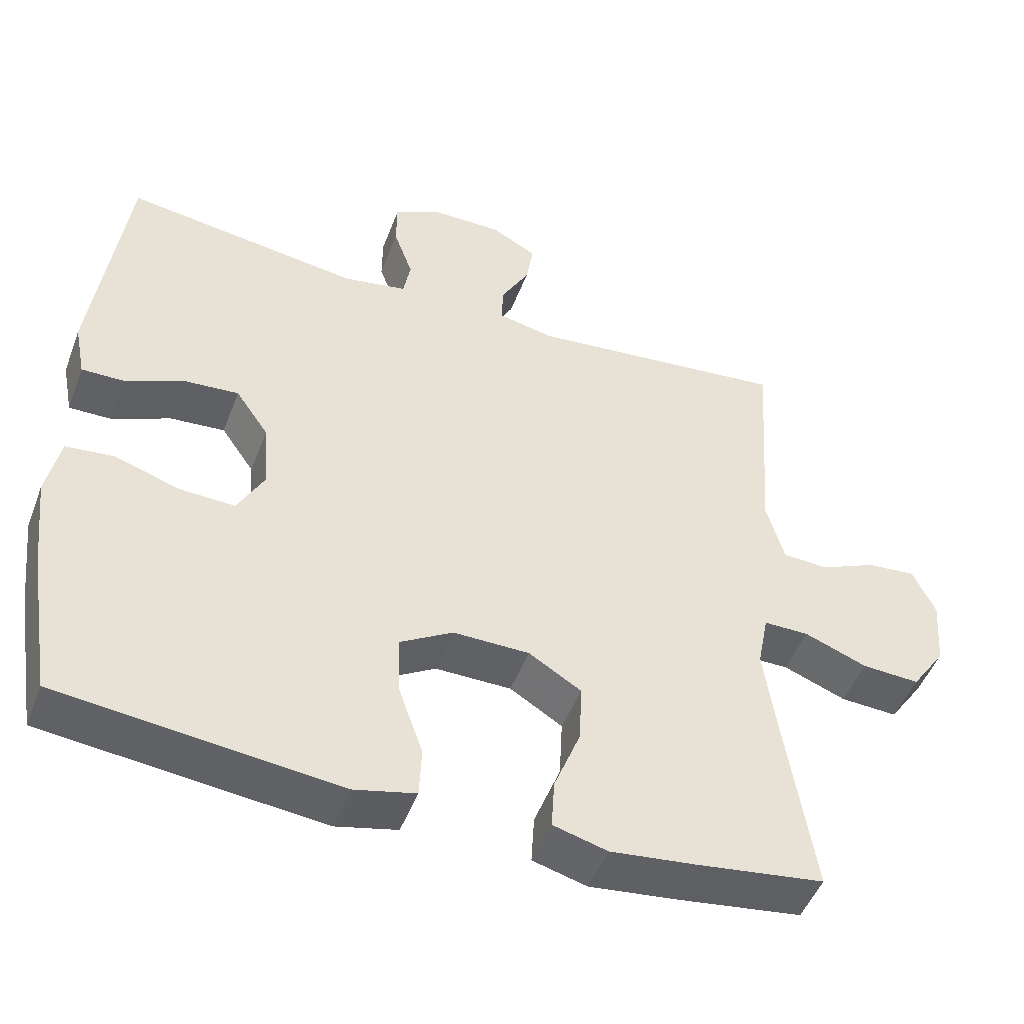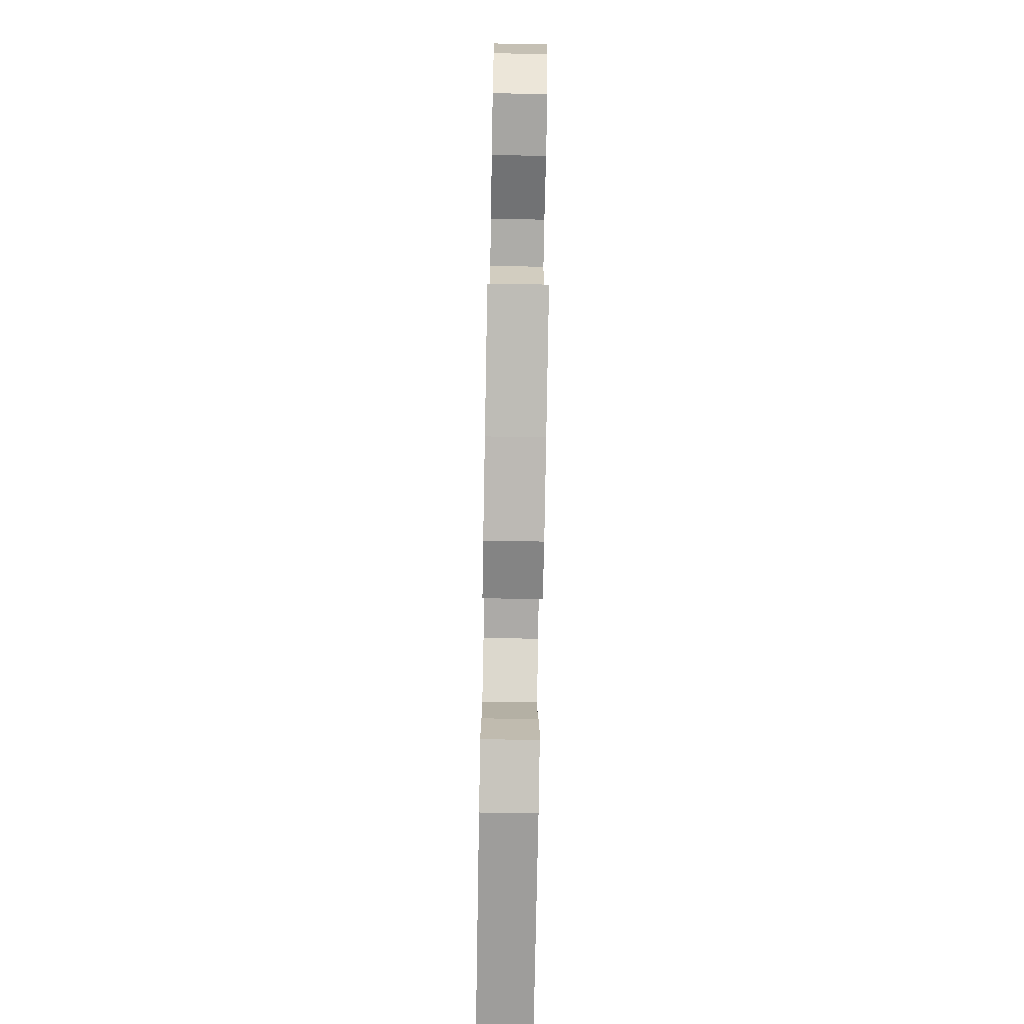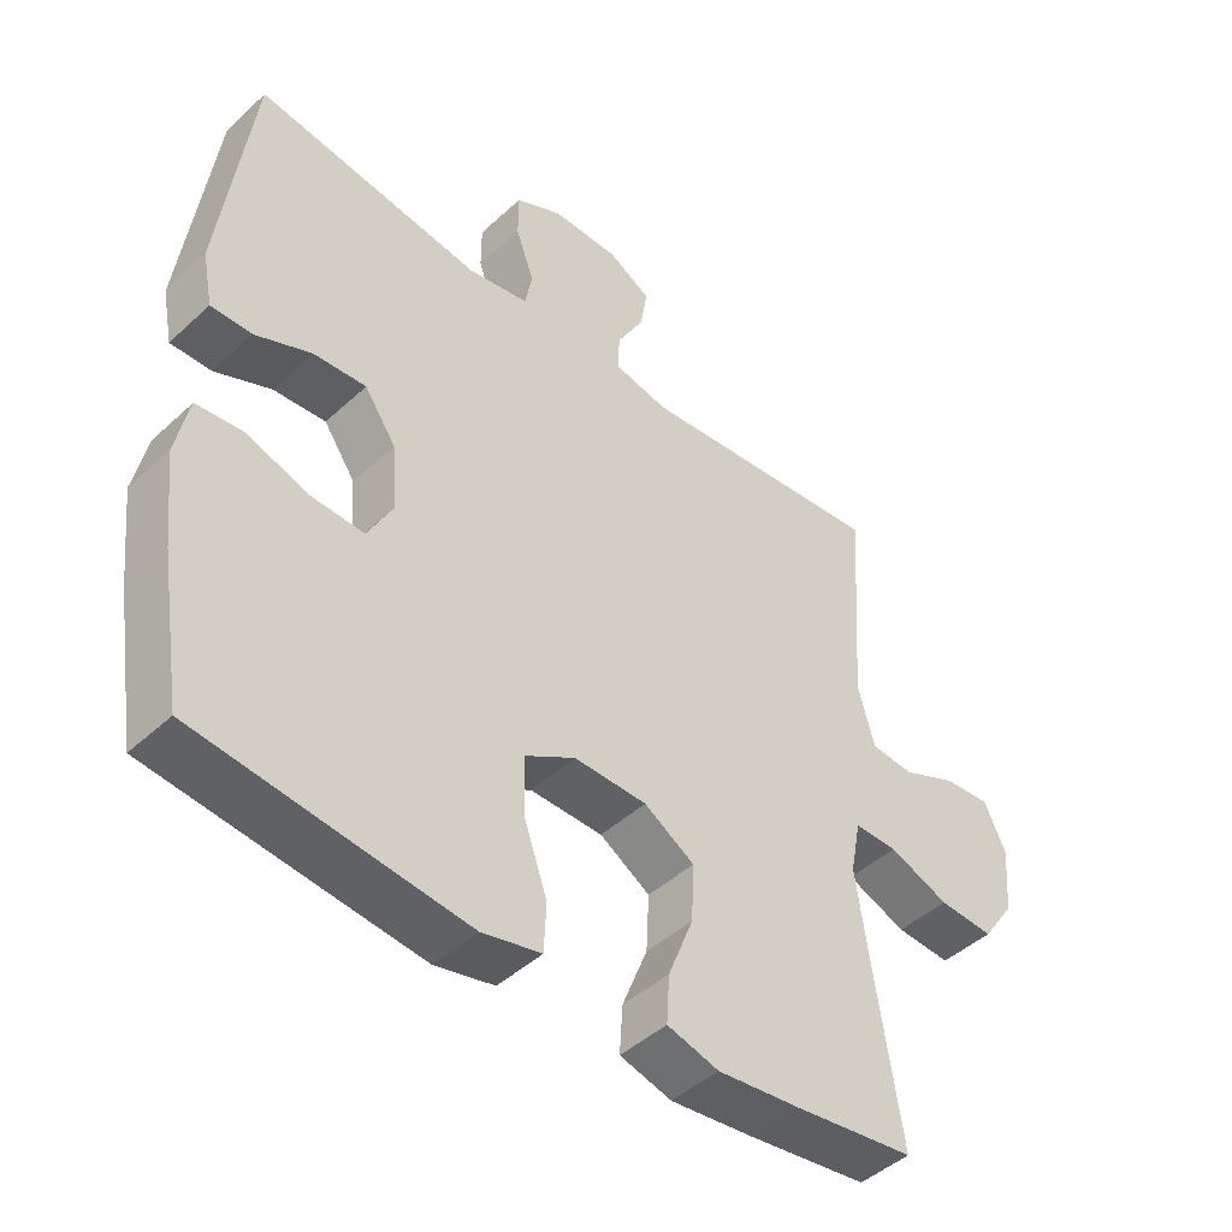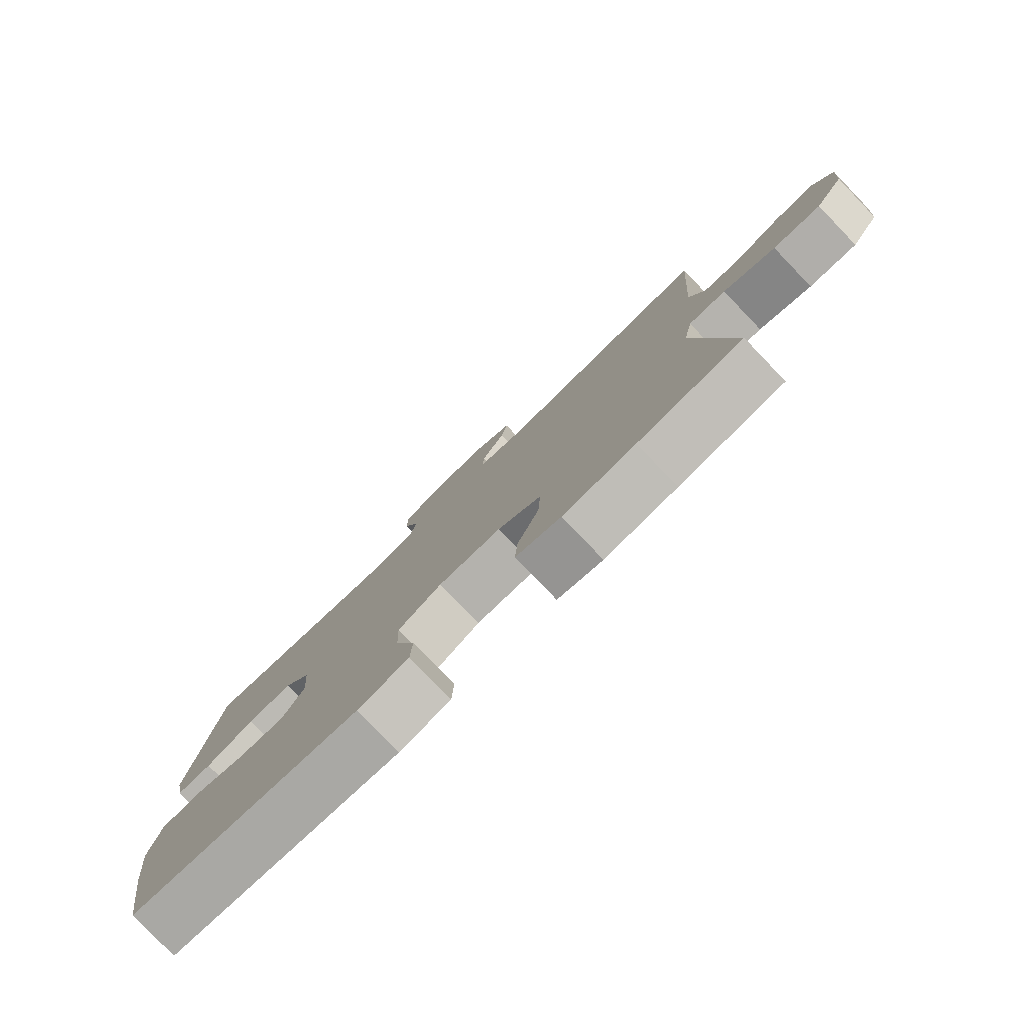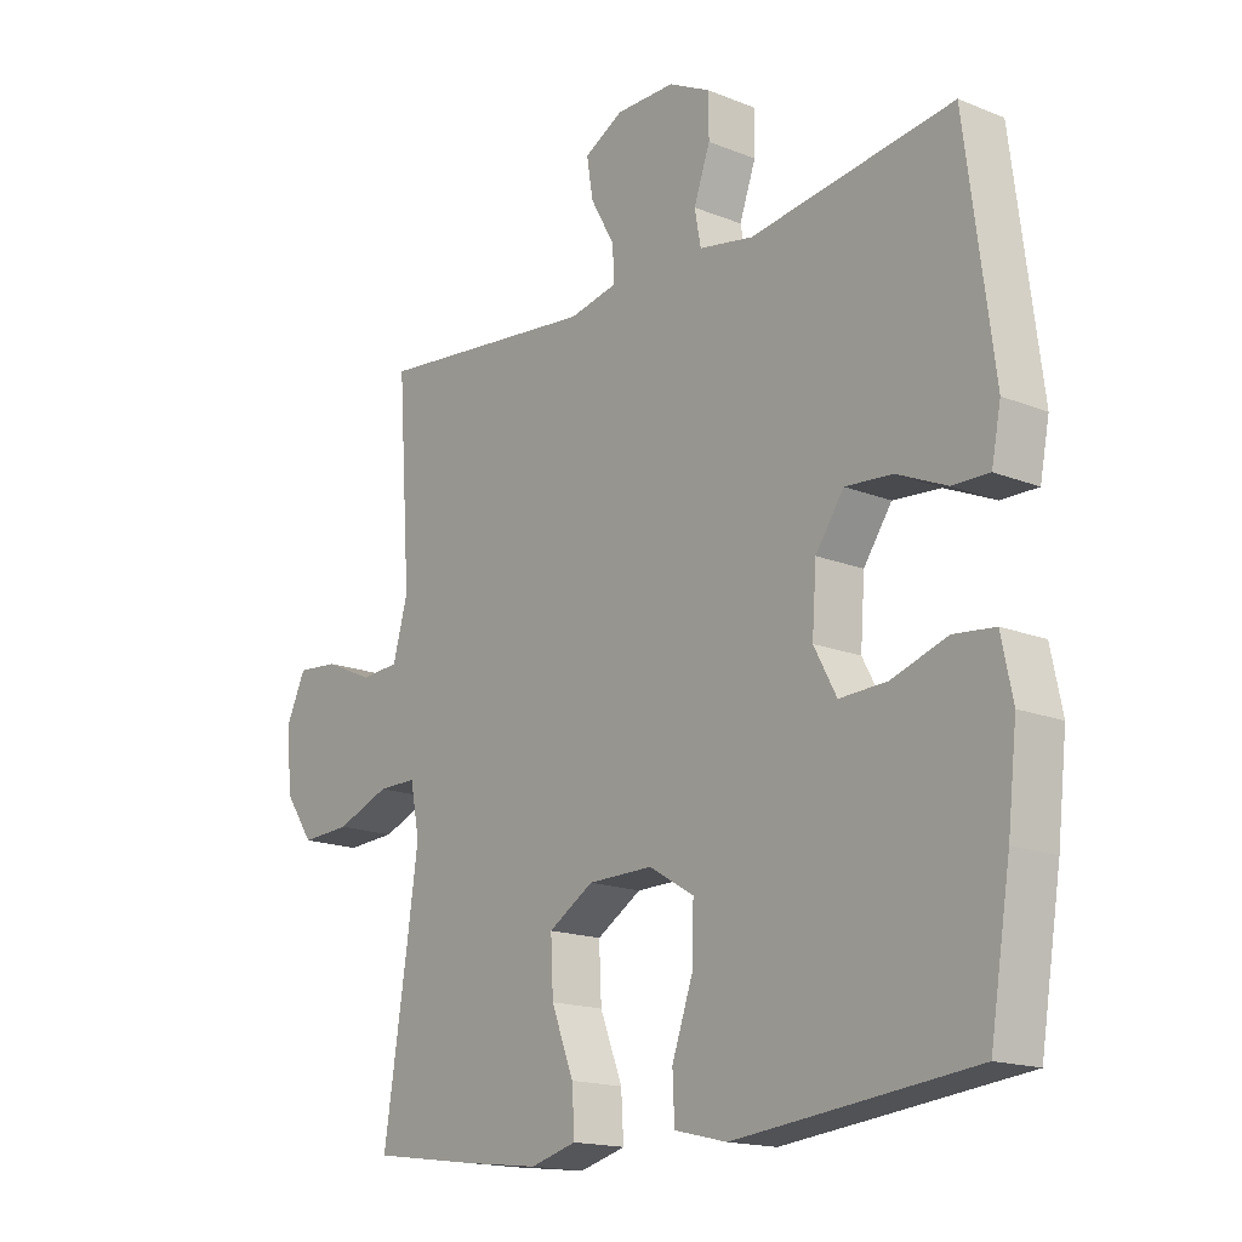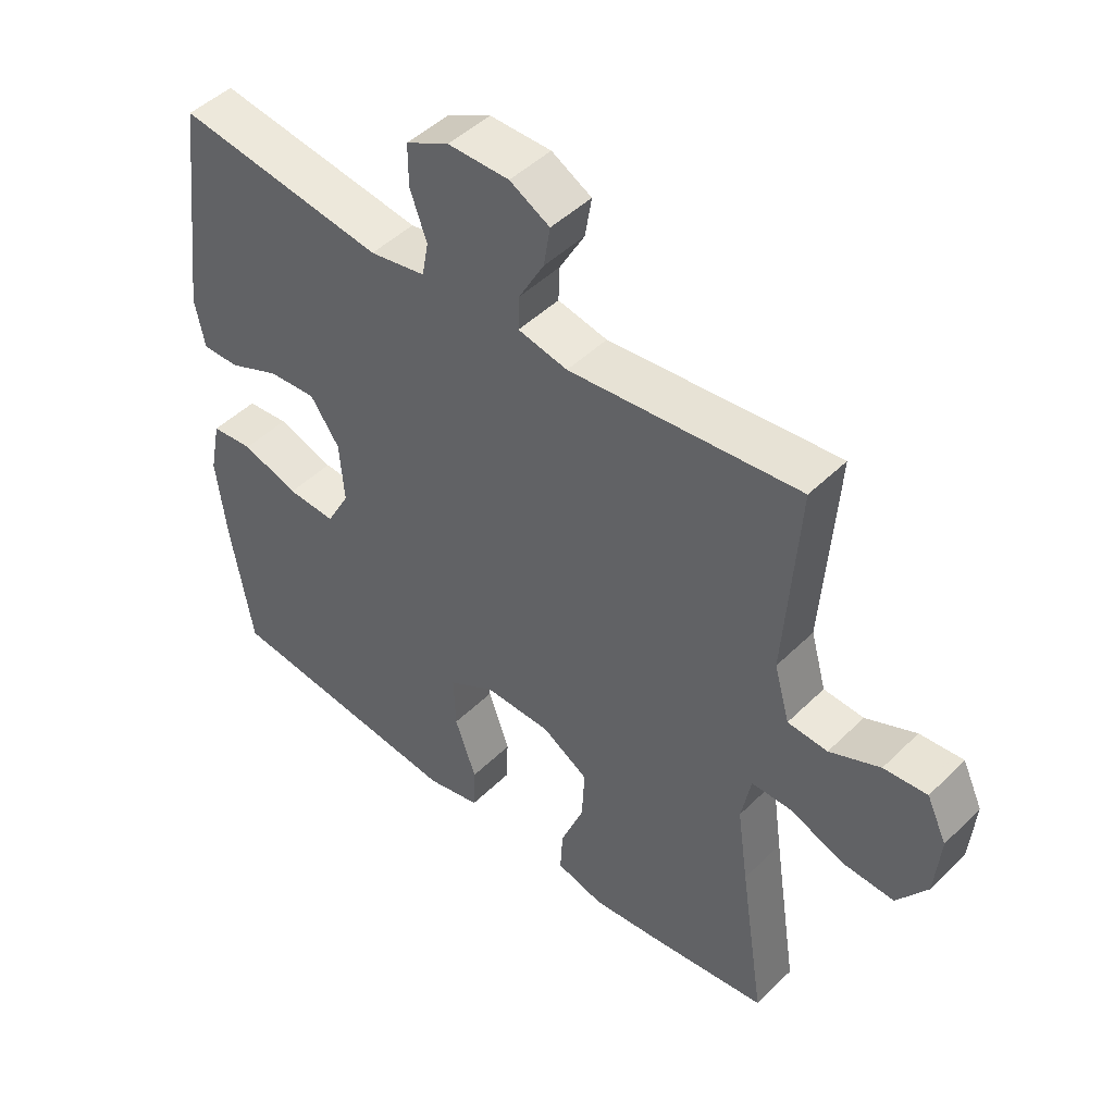
<metadata>
{"format":"obj","ext":"obj","renderer":"f3d","projection":"perspective","resolution":1024,"background":"white","views":[{"elev":-48.6,"azim":-20.4,"up":"+Z"},{"elev":-76.6,"azim":89.0,"up":"+Z"},{"elev":-45.7,"azim":-43.5,"up":"+Z"},{"elev":-80.0,"azim":43.9,"up":"+Z"},{"elev":-16.6,"azim":-129.2,"up":"+Z"},{"elev":47.2,"azim":42.3,"up":"+Z"}]}
</metadata>
<code>
v 0.5 0.07 -0.5
v 0.328 0.07 -0.524
v 0.209 0.07 -0.538
v 0.135 0.07 -0.518
v 0.139 0.07 -0.45
v 0.175 0.07 -0.358
v 0.179 0.07 -0.276
v 0.107 0.07 -0.232
v 0.003 0.07 -0.231
v -0.069 0.07 -0.274
v -0.066 0.07 -0.358
v -0.033 0.07 -0.452
v -0.036 0.07 -0.521
v -0.12 0.07 -0.541
v -0.251 0.07 -0.527
v -0.5 0.07 -0.5
v -0.533 0.07 -0.298
v -0.548 0.07 -0.166
v -0.53 0.07 -0.079
v -0.464 0.07 -0.072
v -0.376 0.07 -0.101
v -0.3 0.07 -0.104
v -0.264 0.07 -0.037
v -0.271 0.07 0.058
v -0.316 0.07 0.123
v -0.391 0.07 0.117
v -0.471 0.07 0.082
v -0.529 0.07 0.081
v -0.544 0.07 0.157
v -0.5 0.07 0.5
v -0.177 0.07 0.455
v -0.09 0.07 0.471
v -0.08 0.07 0.525
v -0.106 0.07 0.598
v -0.106 0.07 0.663
v -0.039 0.07 0.697
v 0.056 0.07 0.697
v 0.118 0.07 0.663
v 0.108 0.07 0.601
v 0.069 0.07 0.531
v 0.067 0.07 0.478
v 0.144 0.07 0.462
v 0.5 0.07 0.5
v 0.479 0.07 0.195
v 0.503 0.07 0.109
v 0.565 0.07 0.105
v 0.643 0.07 0.14
v 0.71 0.07 0.146
v 0.741 0.07 0.08
v 0.733 0.07 -0.017
v 0.686 0.07 -0.085
v 0.607 0.07 -0.081
v 0.521 0.07 -0.048
v 0.459 0.07 -0.048
v 0.444 0.07 -0.125
v 0.461 0.07 -0.245
v 0.5 0 -0.5
v 0.328 0 -0.524
v 0.209 0 -0.538
v 0.135 0 -0.518
v 0.139 0 -0.45
v 0.175 0 -0.358
v 0.179 0 -0.276
v 0.107 0 -0.232
v 0.003 0 -0.231
v -0.069 0 -0.274
v -0.066 0 -0.358
v -0.033 0 -0.452
v -0.036 0 -0.521
v -0.12 0 -0.541
v -0.251 0 -0.527
v -0.5 0 -0.5
v -0.533 0 -0.298
v -0.548 0 -0.166
v -0.53 0 -0.079
v -0.464 0 -0.072
v -0.376 0 -0.101
v -0.3 0 -0.104
v -0.264 0 -0.037
v -0.271 0 0.058
v -0.316 0 0.123
v -0.391 0 0.117
v -0.471 0 0.082
v -0.529 0 0.081
v -0.544 0 0.157
v -0.5 0 0.5
v -0.177 0 0.455
v -0.09 0 0.471
v -0.08 0 0.525
v -0.106 0 0.598
v -0.106 0 0.663
v -0.039 0 0.697
v 0.056 0 0.697
v 0.118 0 0.663
v 0.108 0 0.601
v 0.069 0 0.531
v 0.067 0 0.478
v 0.144 0 0.462
v 0.5 0 0.5
v 0.479 0 0.195
v 0.503 0 0.109
v 0.565 0 0.105
v 0.643 0 0.14
v 0.71 0 0.146
v 0.741 0 0.08
v 0.733 0 -0.017
v 0.686 0 -0.085
v 0.607 0 -0.081
v 0.521 0 -0.048
v 0.459 0 -0.048
v 0.444 0 -0.125
v 0.461 0 -0.245
f 51 52 53
f 50 51 53
f 49 50 53
f 48 49 53
f 47 48 53
f 46 47 53
f 45 46 53 54
f 44 45 54
f 44 54 55
f 43 44 55
f 42 43 55
f 38 39 40
f 37 38 40
f 36 37 40
f 35 36 40
f 34 35 40
f 33 34 40
f 32 33 40 41
f 42 55 56
f 41 42 56
f 32 41 56
f 31 32 56
f 29 30 31
f 28 29 31
f 27 28 31
f 26 27 31
f 19 20 21
f 18 19 21
f 17 18 21
f 16 17 21
f 15 16 21
f 14 15 21
f 13 14 21
f 12 13 21
f 11 12 21
f 10 11 21 22
f 9 10 22 23
f 4 5 6
f 3 4 6
f 2 3 6
f 1 2 6
f 56 1 6
f 56 6 7
f 31 56 7 8
f 25 26 31
f 31 8 9
f 25 31 9
f 24 25 9
f 9 23 24
f 109 108 107
f 109 107 106
f 109 106 105
f 109 105 104
f 109 104 103
f 109 103 102
f 110 109 102 101
f 110 101 100
f 111 110 100
f 111 100 99
f 111 99 98
f 96 95 94
f 96 94 93
f 96 93 92
f 96 92 91
f 96 91 90
f 96 90 89
f 97 96 89 88
f 112 111 98
f 112 98 97
f 112 97 88
f 112 88 87
f 87 86 85
f 87 85 84
f 87 84 83
f 87 83 82
f 77 76 75
f 77 75 74
f 77 74 73
f 77 73 72
f 77 72 71
f 77 71 70
f 77 70 69
f 77 69 68
f 77 68 67
f 78 77 67 66
f 79 78 66 65
f 62 61 60
f 62 60 59
f 62 59 58
f 62 58 57
f 62 57 112
f 63 62 112
f 64 63 112 87
f 87 82 81
f 65 64 87
f 65 87 81
f 65 81 80
f 80 79 65
f 1 57 58 2
f 2 58 59 3
f 3 59 60 4
f 4 60 61 5
f 5 61 62 6
f 6 62 63 7
f 7 63 64 8
f 8 64 65 9
f 9 65 66 10
f 10 66 67 11
f 11 67 68 12
f 12 68 69 13
f 13 69 70 14
f 14 70 71 15
f 15 71 72 16
f 16 72 73 17
f 17 73 74 18
f 18 74 75 19
f 19 75 76 20
f 20 76 77 21
f 21 77 78 22
f 22 78 79 23
f 23 79 80 24
f 24 80 81 25
f 25 81 82 26
f 26 82 83 27
f 27 83 84 28
f 28 84 85 29
f 29 85 86 30
f 30 86 87 31
f 31 87 88 32
f 32 88 89 33
f 33 89 90 34
f 34 90 91 35
f 35 91 92 36
f 36 92 93 37
f 37 93 94 38
f 38 94 95 39
f 39 95 96 40
f 40 96 97 41
f 41 97 98 42
f 42 98 99 43
f 43 99 100 44
f 44 100 101 45
f 45 101 102 46
f 46 102 103 47
f 47 103 104 48
f 48 104 105 49
f 49 105 106 50
f 50 106 107 51
f 51 107 108 52
f 52 108 109 53
f 53 109 110 54
f 54 110 111 55
f 55 111 112 56
f 56 112 57 1

</code>
